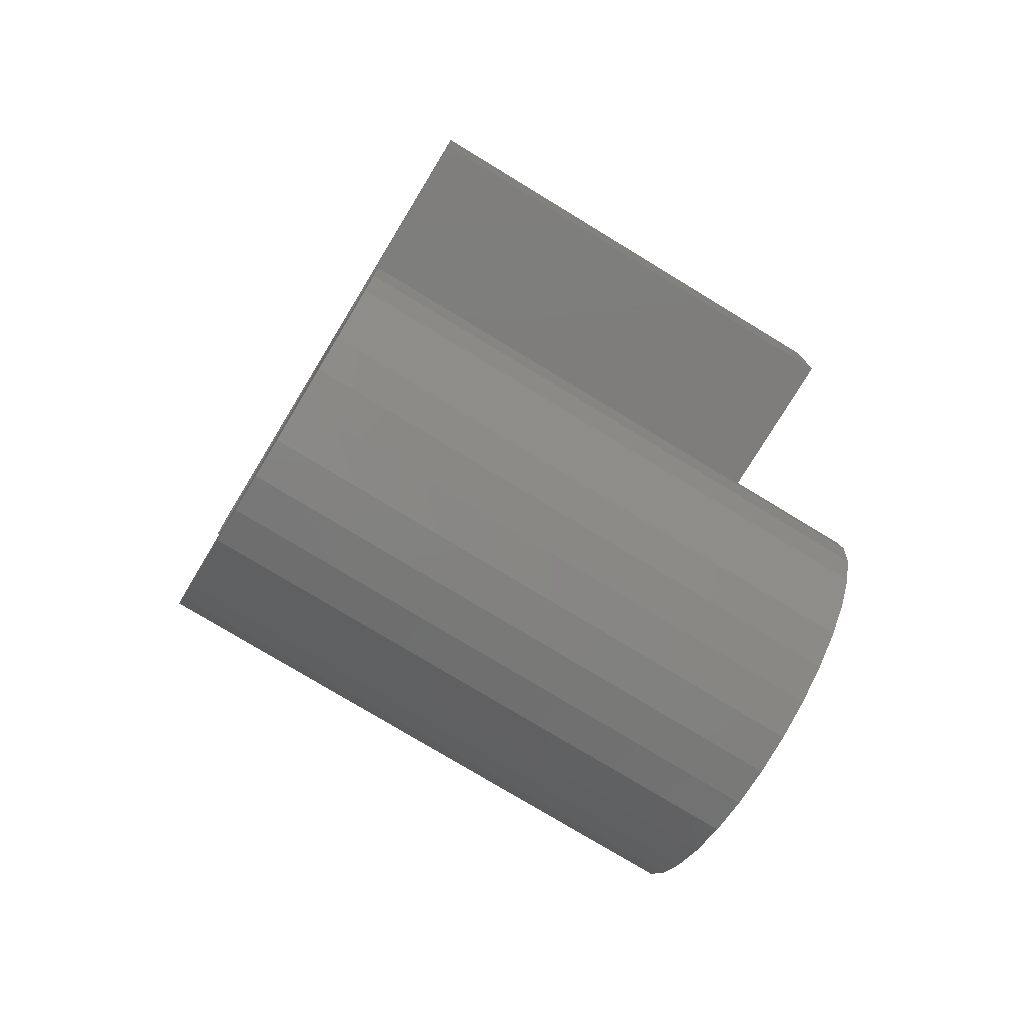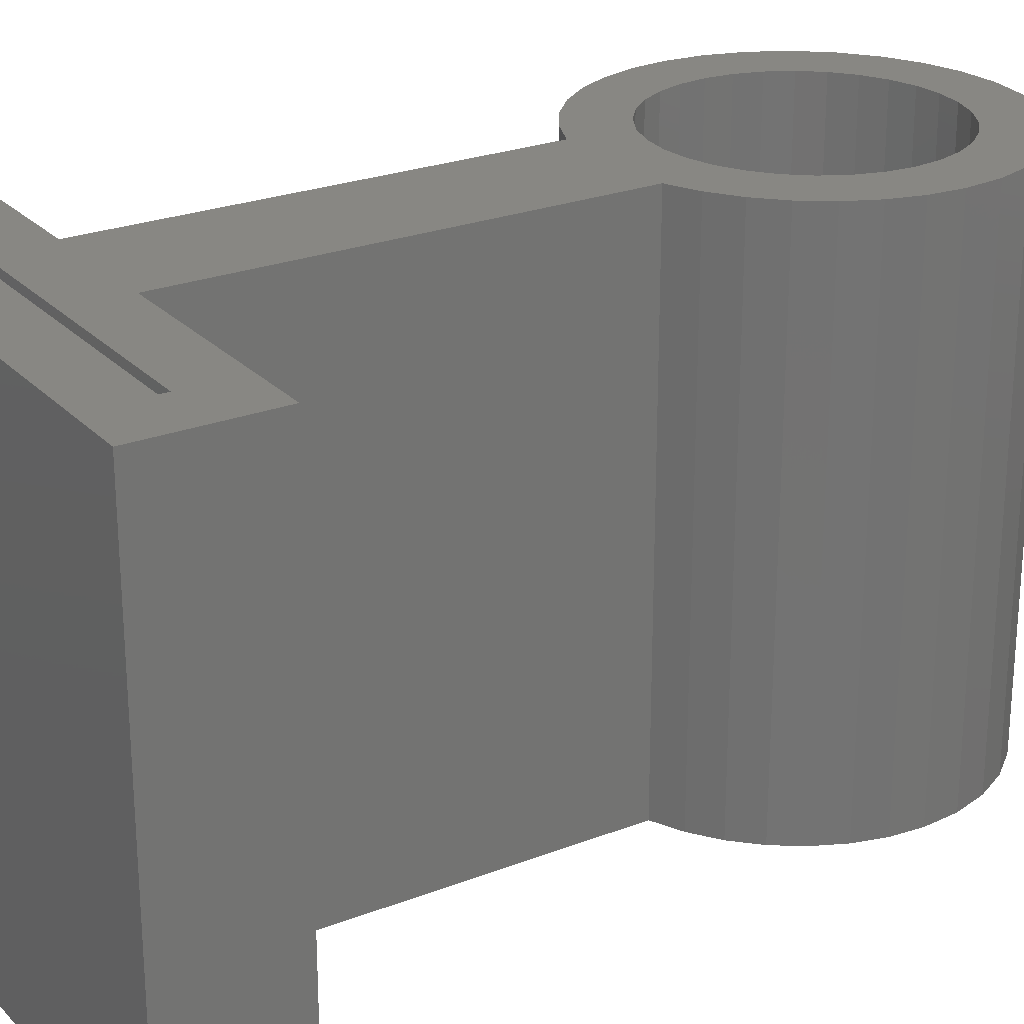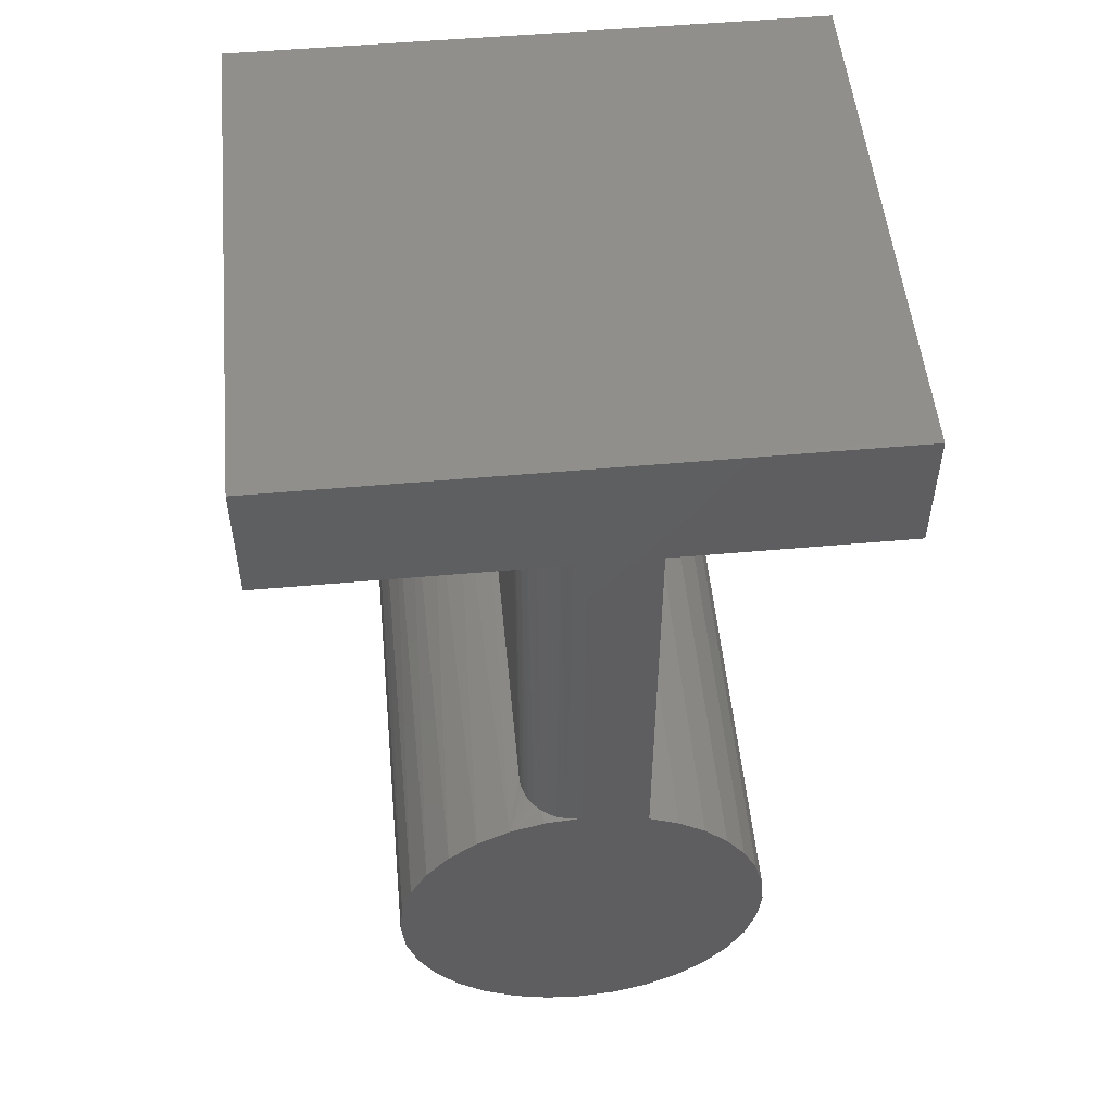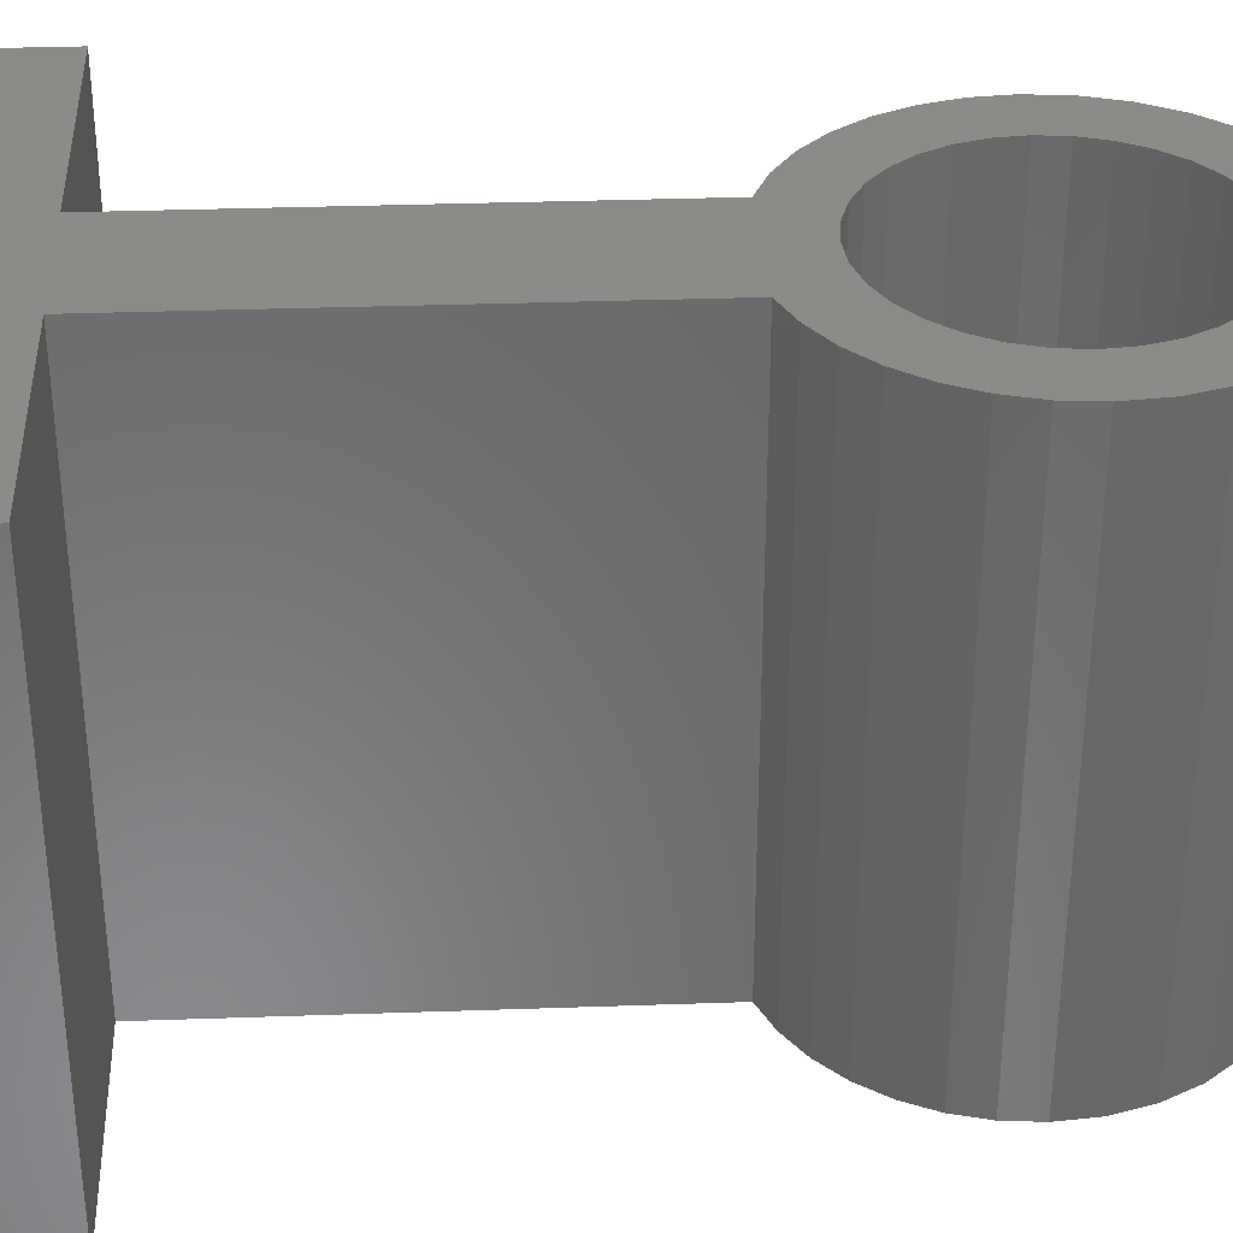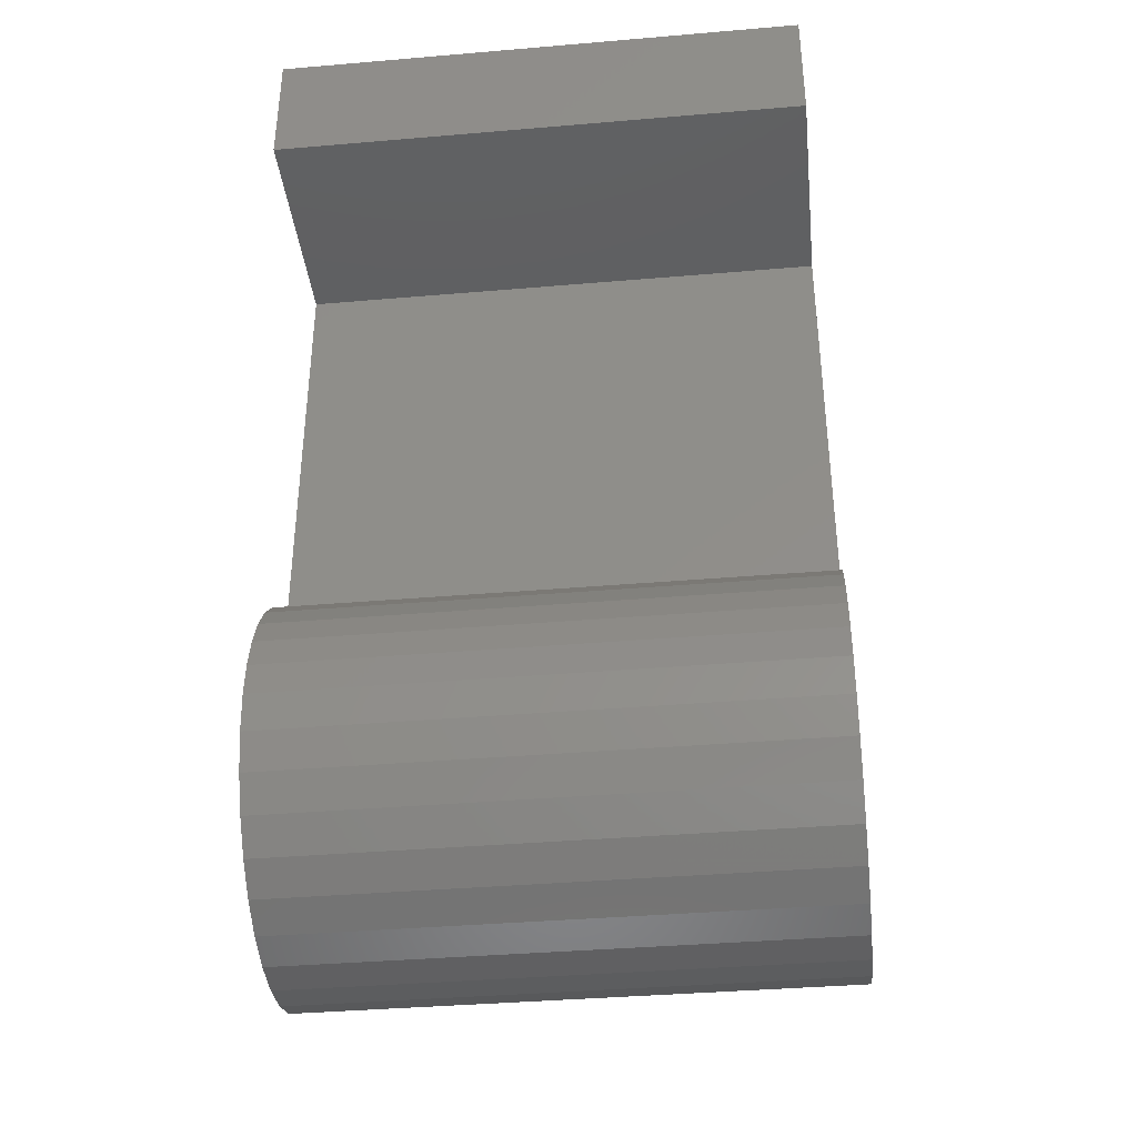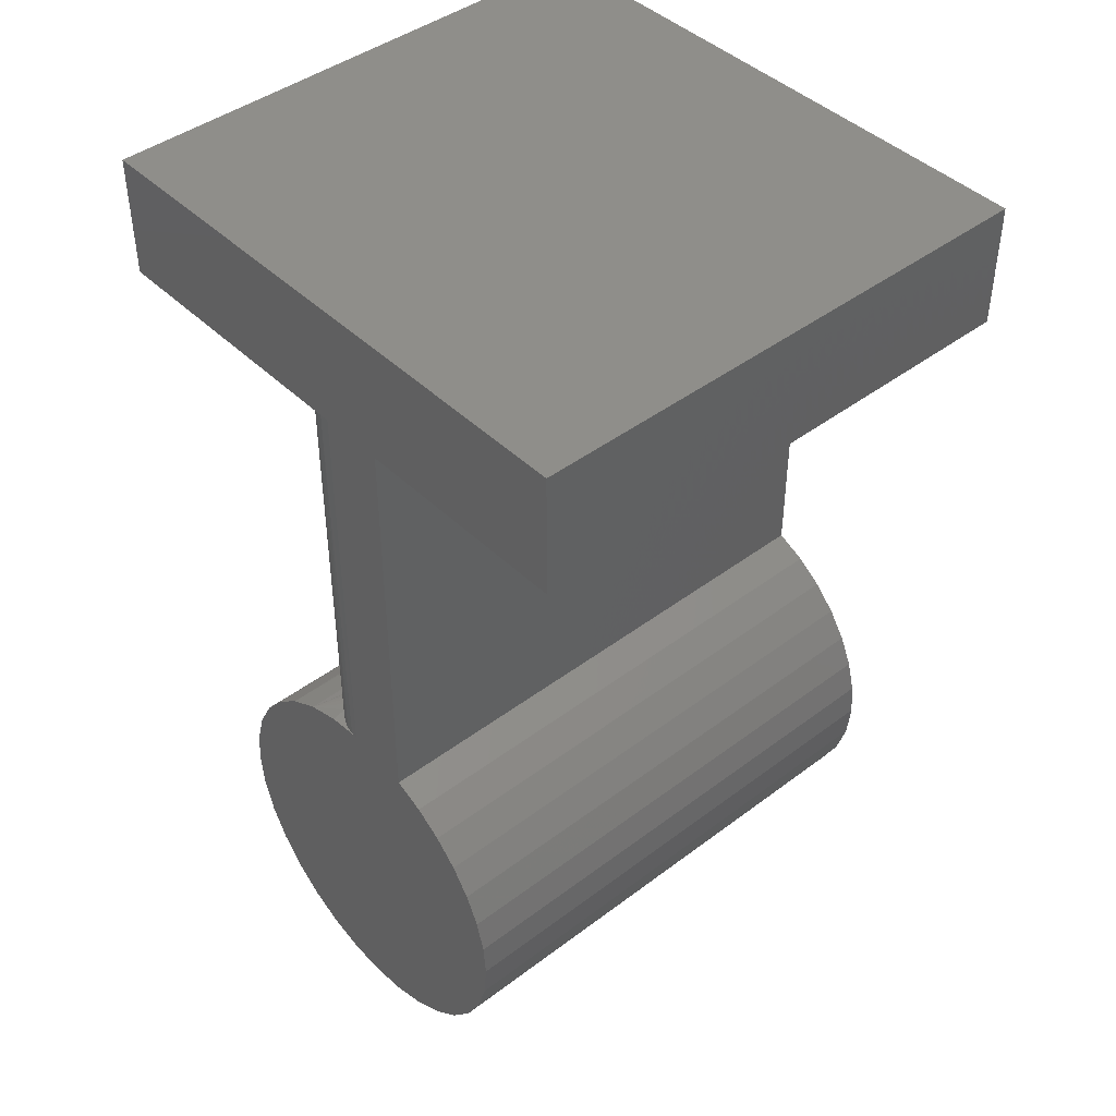
<metadata>
{"format":"stl","ext":"stl","renderer":"f3d","projection":"perspective","resolution":1024,"background":"white","views":[{"elev":-76.8,"azim":58.7,"up":"+Z"},{"elev":24.8,"azim":57.7,"up":"+Y"},{"elev":52.3,"azim":-5.5,"up":"+Z"},{"elev":34.4,"azim":87.3,"up":"+Y"},{"elev":-38.0,"azim":96.2,"up":"+Z"},{"elev":43.6,"azim":48.4,"up":"+Z"}]}
</metadata>
<code>
# stl→obj: 165 verts, 326 faces
v 0.09164 0.2344 -0.4522
v 0.00148 0.2344 -0.4829
v 0.06291 0.2344 -0.4389
v 0.06291 0.2344 -0.03906
v 0.2188 0.2344 0.01562
v 0.2188 0.2344 0.02385
v 0.2734 0.2344 0.07854
v -0.08452 0.2344 -0.4499
v -0.05469 0.2344 -0.4371
v -0.1116 0.2344 -0.4678
v -0.02319 0.2344 -0.4853
v -0.135 0.2344 -0.4903
v -0.04692 0.2344 -0.4925
v -0.1226 0.2344 -0.5847
v -0.1768 0.2344 -0.5771
v -0.1154 0.2344 -0.561
v 0.1176 0.2344 -0.4703
v 0.02616 0.2344 -0.4853
v 0.04988 0.2344 -0.4925
v -0.2734 0.2344 0.07854
v -0.2188 0.2344 0.02385
v -0.2188 0.2344 0.01562
v -0.2734 0.2344 -0.03906
v -0.05469 0.2344 -0.03906
v -0.1266 0.2344 -0.7375
v -0.1492 0.2344 -0.71
v -0.06879 0.2344 -0.7145
v -0.04692 0.2344 -0.7262
v -0.02319 0.2344 -0.7334
v 0.00148 0.2344 -0.7359
v -0.09917 0.2344 -0.76
v 0.1296 0.2344 -0.7375
v 0.1021 0.2344 -0.76
v 0.07081 0.2344 -0.7768
v 0.03682 0.2344 -0.7871
v 0.00148 0.2344 -0.7905
v -0.03386 0.2344 -0.7871
v -0.06785 0.2344 -0.7768
v 0.02616 0.2344 -0.7334
v 0.04988 0.2344 -0.7262
v 0.07175 0.2344 -0.7145
v 0.1521 0.2344 -0.71
v 0.2734 0.2344 -0.03906
v -0.06879 0.2344 -0.5042
v -0.08795 0.2344 -0.5199
v -0.1541 0.2344 -0.5165
v -0.1037 0.2344 -0.5391
v -0.1682 0.2344 -0.5458
v -0.1037 0.2344 -0.6796
v -0.1659 0.2344 -0.6787
v -0.1154 0.2344 -0.6578
v -0.1762 0.2344 -0.6447
v -0.1226 0.2344 -0.6341
v -0.1797 0.2344 -0.6094
v -0.125 0.2344 -0.6094
v -0.08795 0.2344 -0.6988
v 0.1255 0.2344 -0.5847
v 0.1183 0.2344 -0.561
v 0.1799 0.2344 -0.5778
v 0.1066 0.2344 -0.5391
v 0.1717 0.2344 -0.5473
v 0.09092 0.2344 -0.5199
v 0.1583 0.2344 -0.5186
v 0.07175 0.2344 -0.5042
v 0.1401 0.2344 -0.4927
v 0.1066 0.2344 -0.6796
v 0.1183 0.2344 -0.6578
v 0.1689 0.2344 -0.6787
v 0.1255 0.2344 -0.6341
v 0.1792 0.2344 -0.6447
v 0.128 0.2344 -0.6094
v 0.1826 0.2344 -0.6094
v 0.09092 0.2344 -0.6988
v -0.02319 -0.2188 -0.4853
v -0.04692 -0.2188 -0.4925
v -0.06879 -0.2188 -0.5042
v -0.08795 -0.2188 -0.5199
v -0.1037 -0.2188 -0.5391
v -0.1154 -0.2188 -0.561
v -0.1226 -0.2188 -0.5847
v -0.125 -0.2188 -0.6094
v 0.00148 -0.2188 -0.4829
v 0.02616 -0.2188 -0.4853
v 0.04988 -0.2188 -0.4925
v 0.07175 -0.2188 -0.5042
v 0.09092 -0.2188 -0.5199
v 0.1066 -0.2188 -0.5391
v 0.1183 -0.2188 -0.561
v 0.1255 -0.2188 -0.5847
v 0.128 -0.2188 -0.6094
v 0.02616 -0.2188 -0.7334
v 0.04988 -0.2188 -0.7262
v 0.07175 -0.2188 -0.7145
v 0.09092 -0.2188 -0.6988
v 0.1066 -0.2188 -0.6796
v 0.1183 -0.2188 -0.6578
v 0.1255 -0.2188 -0.6341
v 0.00148 -0.2188 -0.7359
v -0.02319 -0.2188 -0.7334
v -0.04692 -0.2188 -0.7262
v -0.06879 -0.2188 -0.7145
v -0.08795 -0.2188 -0.6988
v -0.1037 -0.2188 -0.6796
v -0.1154 -0.2188 -0.6578
v -0.1226 -0.2188 -0.6341
v 0.2188 -0.2188 0.02385
v -0.2188 -0.2188 0.02385
v 0.2188 -0.2188 0.01562
v -0.2188 -0.2188 0.01562
v -0.1762 -0.2734 -0.5742
v -0.166 -0.2734 -0.5404
v -0.1495 -0.2734 -0.5092
v -0.1271 -0.2734 -0.4818
v -0.09994 -0.2734 -0.4593
v -0.06887 -0.2734 -0.4424
v -0.03513 -0.2734 -0.4319
v -0.03822 -0.2579 -0.4326
v -0.04399 -0.2512 -0.4335
v -0.04861 -0.2438 -0.4344
v -0.05198 -0.2358 -0.4353
v -0.05401 -0.2273 -0.4362
v -0.05469 -0.2188 -0.4371
v -0.007055 -0.273 -0.4289
v -0.01565 -0.2712 -0.4299
v -0.02386 -0.268 -0.4308
v -0.03145 -0.2635 -0.4317
v -0.1797 -0.2734 -0.6094
v -0.05469 -0.2188 -0.03906
v -0.05364 -0.2294 -0.03906
v 1.109e-17 -0.2734 -0.4282
v -0.01067 -0.2724 -0.03906
v -2.059e-17 -0.2734 -0.03906
v -0.05052 -0.2397 -0.03906
v -0.04547 -0.2491 -0.03906
v -0.03867 -0.2574 -0.03906
v -0.03038 -0.2642 -0.03906
v -0.02093 -0.2693 -0.03906
v 0.1826 -0.2734 -0.6094
v 0.1792 -0.2734 -0.6447
v 0.1689 -0.2734 -0.6787
v 0.1521 -0.2734 -0.71
v 0.1296 -0.2734 -0.7375
v 0.1021 -0.2734 -0.76
v 0.07081 -0.2734 -0.7768
v 0.03682 -0.2734 -0.7871
v 0.00148 -0.2734 -0.7905
v -0.03386 -0.2734 -0.7871
v -0.06785 -0.2734 -0.7768
v -0.09917 -0.2734 -0.76
v -0.1266 -0.2734 -0.7375
v -0.1492 -0.2734 -0.71
v -0.1659 -0.2734 -0.6787
v -0.1762 -0.2734 -0.6447
v 0.06291 -0.2734 -0.4389
v 0.09164 -0.2734 -0.4522
v 0.1176 -0.2734 -0.4703
v 0.1401 -0.2734 -0.4927
v 0.1583 -0.2734 -0.5186
v 0.1717 -0.2734 -0.5473
v 0.1799 -0.2734 -0.5778
v 0.06291 -0.2734 -0.03906
v 0.2734 -0.2734 0.07854
v -0.2734 -0.2734 0.07854
v -0.2734 -0.2734 -0.03906
v 0.2734 -0.2734 -0.03906
f 1 2 3
f 2 4 3
f 5 6 7
f 2 8 9
f 10 8 2
f 10 2 11
f 11 12 10
f 13 12 11
f 14 15 16
f 1 17 2
f 18 2 17
f 19 18 17
f 20 7 6
f 20 6 21
f 20 21 22
f 20 22 23
f 24 23 22
f 24 22 4
f 24 4 2
f 24 2 9
f 25 26 27
f 25 27 28
f 25 28 29
f 25 29 30
f 25 30 31
f 30 32 33
f 30 33 34
f 30 34 35
f 30 35 36
f 30 36 37
f 30 37 38
f 30 38 31
f 32 30 39
f 32 39 40
f 32 40 41
f 32 41 42
f 7 43 5
f 5 43 4
f 5 4 22
f 13 44 12
f 12 44 45
f 12 45 46
f 46 45 47
f 46 47 48
f 48 47 16
f 48 16 15
f 49 50 51
f 51 50 52
f 51 52 53
f 53 52 54
f 53 54 55
f 55 54 15
f 55 15 14
f 27 26 56
f 56 26 50
f 56 50 49
f 57 58 59
f 59 58 60
f 59 60 61
f 61 60 62
f 61 62 63
f 63 62 64
f 63 64 65
f 65 64 19
f 65 19 17
f 66 67 68
f 68 67 69
f 68 69 70
f 70 69 71
f 70 71 72
f 72 71 57
f 72 57 59
f 41 73 42
f 42 73 66
f 42 66 68
f 2 74 11
f 11 74 75
f 11 75 13
f 13 75 76
f 13 76 44
f 44 76 77
f 44 77 45
f 45 77 78
f 45 78 47
f 47 78 79
f 47 79 16
f 16 79 80
f 16 80 14
f 14 80 81
f 14 81 55
f 74 2 82
f 82 2 18
f 82 18 83
f 83 18 19
f 83 19 84
f 84 19 64
f 84 64 85
f 85 64 62
f 85 62 86
f 86 62 60
f 86 60 87
f 87 60 58
f 87 58 88
f 88 58 57
f 88 57 89
f 89 57 71
f 89 71 90
f 30 91 39
f 39 91 92
f 39 92 40
f 40 92 93
f 40 93 41
f 41 93 94
f 41 94 73
f 73 94 95
f 73 95 66
f 66 95 96
f 66 96 67
f 67 96 97
f 67 97 69
f 69 97 90
f 69 90 71
f 91 30 98
f 98 30 29
f 98 29 99
f 99 29 28
f 99 28 100
f 100 28 27
f 100 27 101
f 101 27 56
f 101 56 102
f 102 56 49
f 102 49 103
f 103 49 51
f 103 51 104
f 104 51 53
f 104 53 105
f 105 53 55
f 105 55 81
f 6 106 21
f 21 106 107
f 5 108 6
f 6 108 106
f 22 109 5
f 5 109 108
f 21 107 22
f 22 107 109
f 110 111 48
f 46 48 111
f 111 112 46
f 12 46 112
f 112 113 12
f 10 12 113
f 113 114 10
f 8 10 114
f 115 116 117
f 115 117 118
f 115 118 119
f 115 119 120
f 115 120 121
f 115 121 122
f 115 122 9
f 115 9 8
f 115 8 114
f 116 123 124
f 116 124 125
f 116 125 126
f 116 126 117
f 54 127 15
f 15 127 110
f 15 110 48
f 128 121 129
f 128 122 121
f 130 131 123
f 130 132 131
f 129 121 120
f 129 120 133
f 133 120 119
f 133 119 134
f 119 118 134
f 134 118 117
f 134 117 135
f 135 117 126
f 135 126 136
f 136 126 125
f 136 125 137
f 137 125 124
f 137 124 131
f 124 123 131
f 24 9 128
f 128 9 122
f 72 138 70
f 70 138 139
f 70 139 68
f 68 139 140
f 68 140 42
f 42 140 141
f 42 141 32
f 32 141 142
f 32 142 33
f 33 142 143
f 33 143 34
f 34 143 144
f 34 144 35
f 35 144 145
f 35 145 36
f 36 145 146
f 36 146 37
f 37 146 147
f 37 147 38
f 38 147 148
f 38 148 31
f 31 148 149
f 31 149 25
f 25 149 150
f 25 150 26
f 26 150 151
f 26 151 50
f 50 151 152
f 50 152 52
f 52 152 153
f 52 153 54
f 54 153 127
f 3 154 1
f 1 154 155
f 1 155 17
f 17 155 156
f 17 156 65
f 65 156 157
f 65 157 63
f 63 157 158
f 63 158 61
f 61 158 159
f 61 159 59
f 59 159 160
f 59 160 72
f 72 160 138
f 3 4 154
f 154 4 161
f 154 116 115
f 144 147 145
f 145 147 146
f 130 123 116
f 130 116 154
f 130 154 161
f 130 161 132
f 162 163 164
f 162 164 132
f 162 132 161
f 162 161 165
f 154 115 155
f 155 115 114
f 155 114 156
f 156 114 113
f 156 113 157
f 157 113 158
f 158 113 112
f 158 112 159
f 159 112 111
f 159 111 160
f 160 111 110
f 160 110 138
f 138 110 127
f 138 127 139
f 139 127 153
f 139 153 140
f 140 153 152
f 140 152 141
f 141 152 151
f 141 151 142
f 142 151 150
f 142 150 143
f 143 150 149
f 143 149 144
f 144 149 148
f 144 148 147
f 164 23 24
f 164 24 128
f 164 128 129
f 164 129 133
f 164 133 134
f 164 134 135
f 164 135 136
f 164 136 137
f 164 137 131
f 164 131 132
f 20 23 163
f 163 23 164
f 162 7 163
f 163 7 20
f 43 7 165
f 165 7 162
f 161 4 165
f 165 4 43
f 82 83 74
f 75 74 83
f 84 75 83
f 76 75 84
f 85 76 84
f 92 100 93
f 99 100 92
f 91 99 92
f 98 99 91
f 100 101 93
f 93 101 102
f 93 102 94
f 94 102 103
f 94 103 95
f 95 103 104
f 95 104 96
f 96 104 105
f 96 105 97
f 97 105 81
f 97 81 90
f 90 81 80
f 90 80 89
f 89 80 79
f 89 79 88
f 88 79 78
f 88 78 87
f 87 78 77
f 87 77 86
f 86 77 76
f 86 76 85
f 109 107 108
f 108 107 106

</code>
